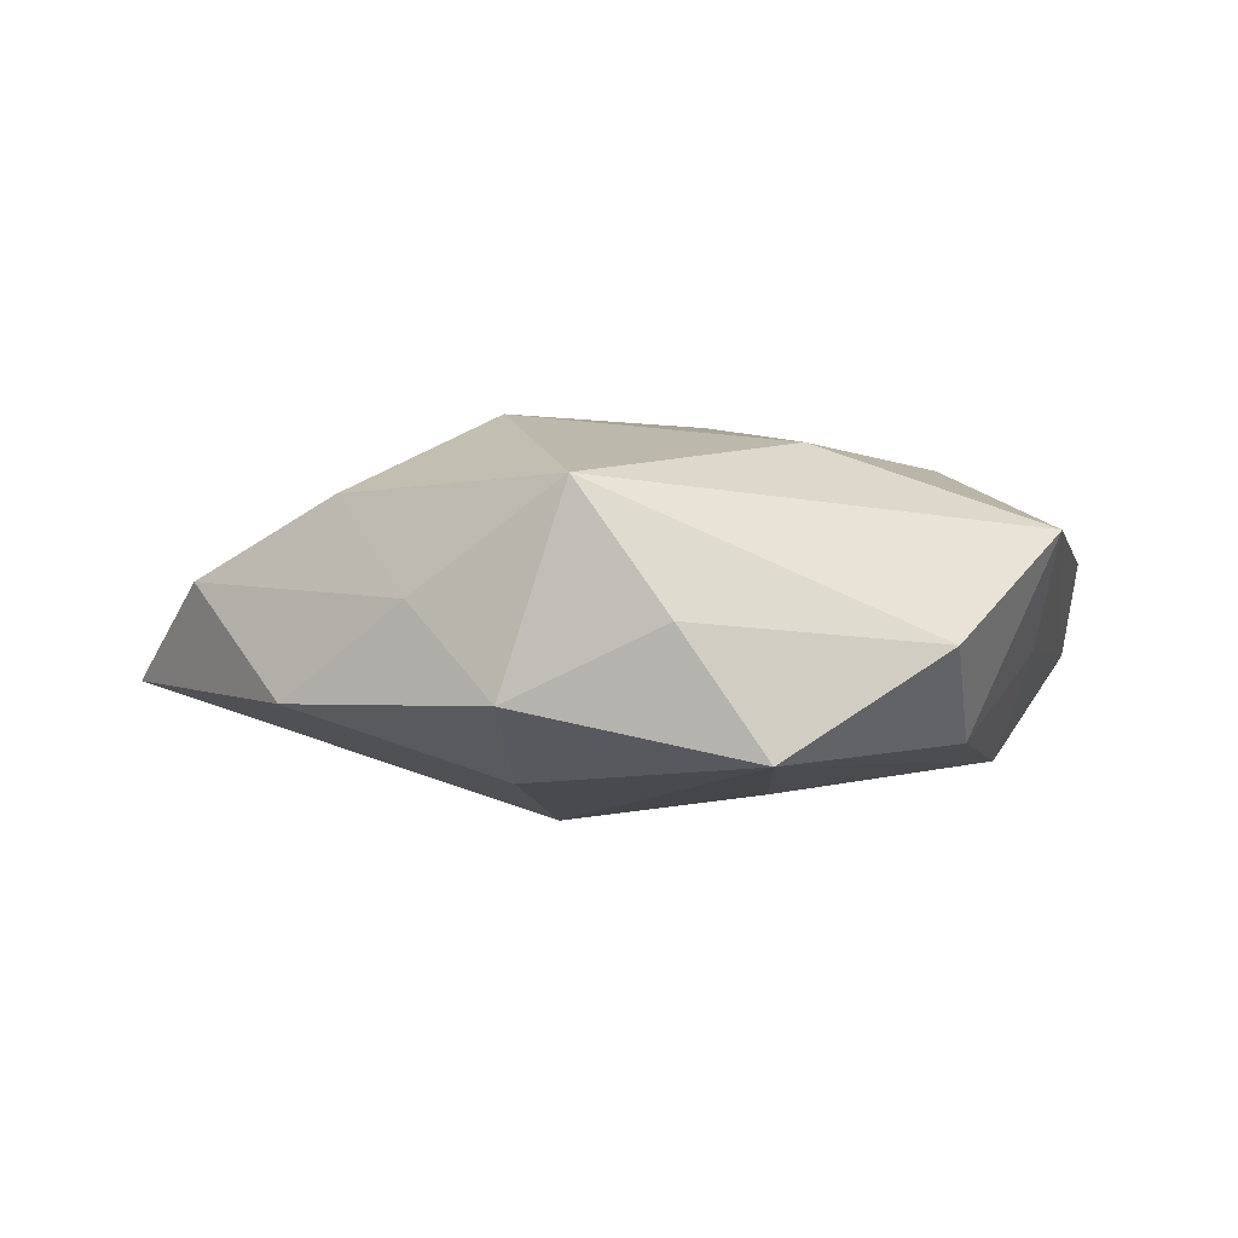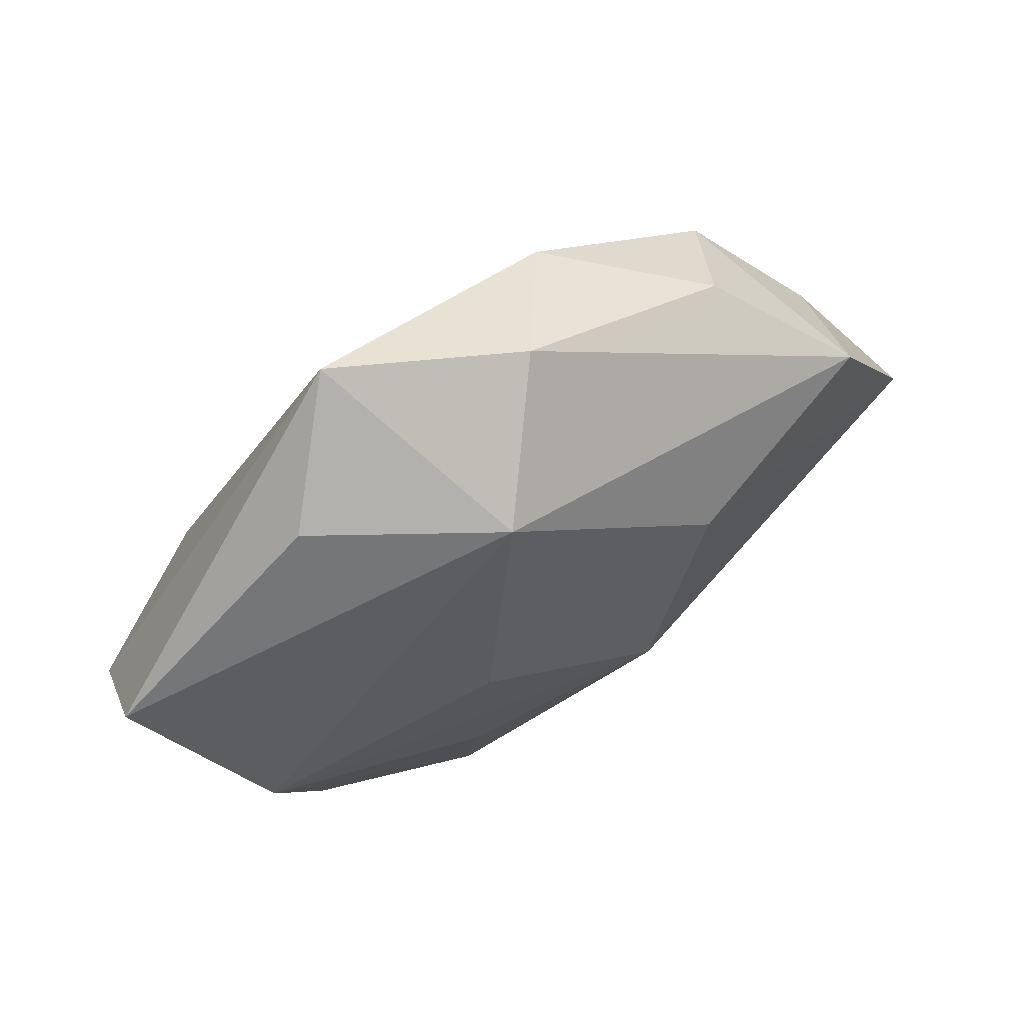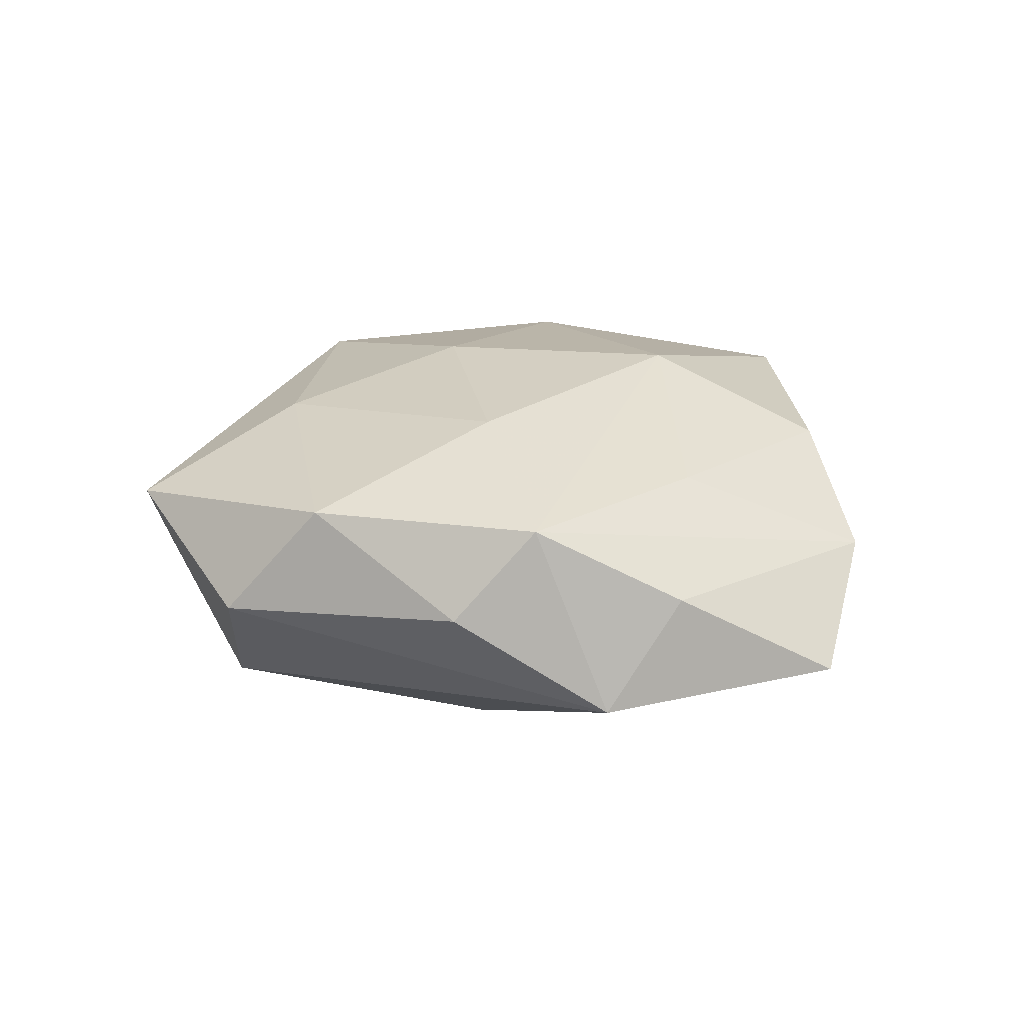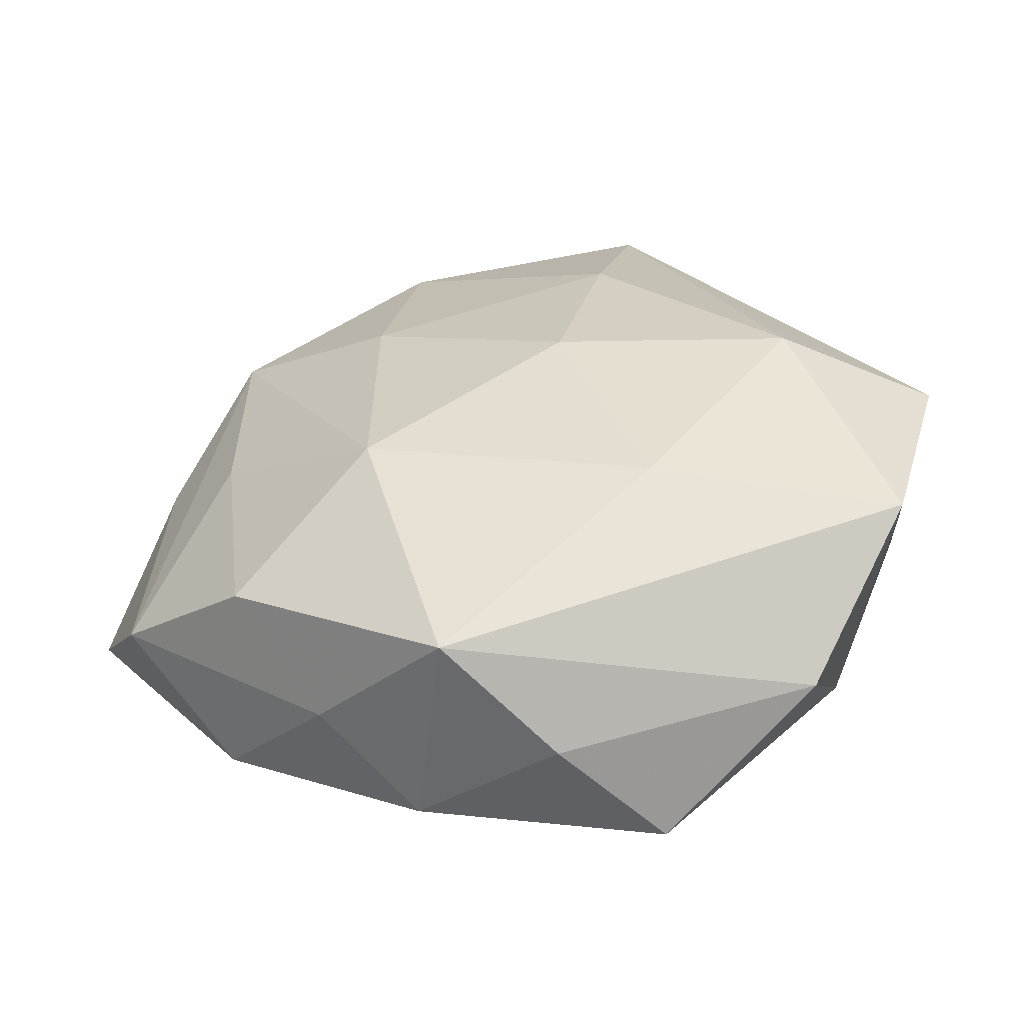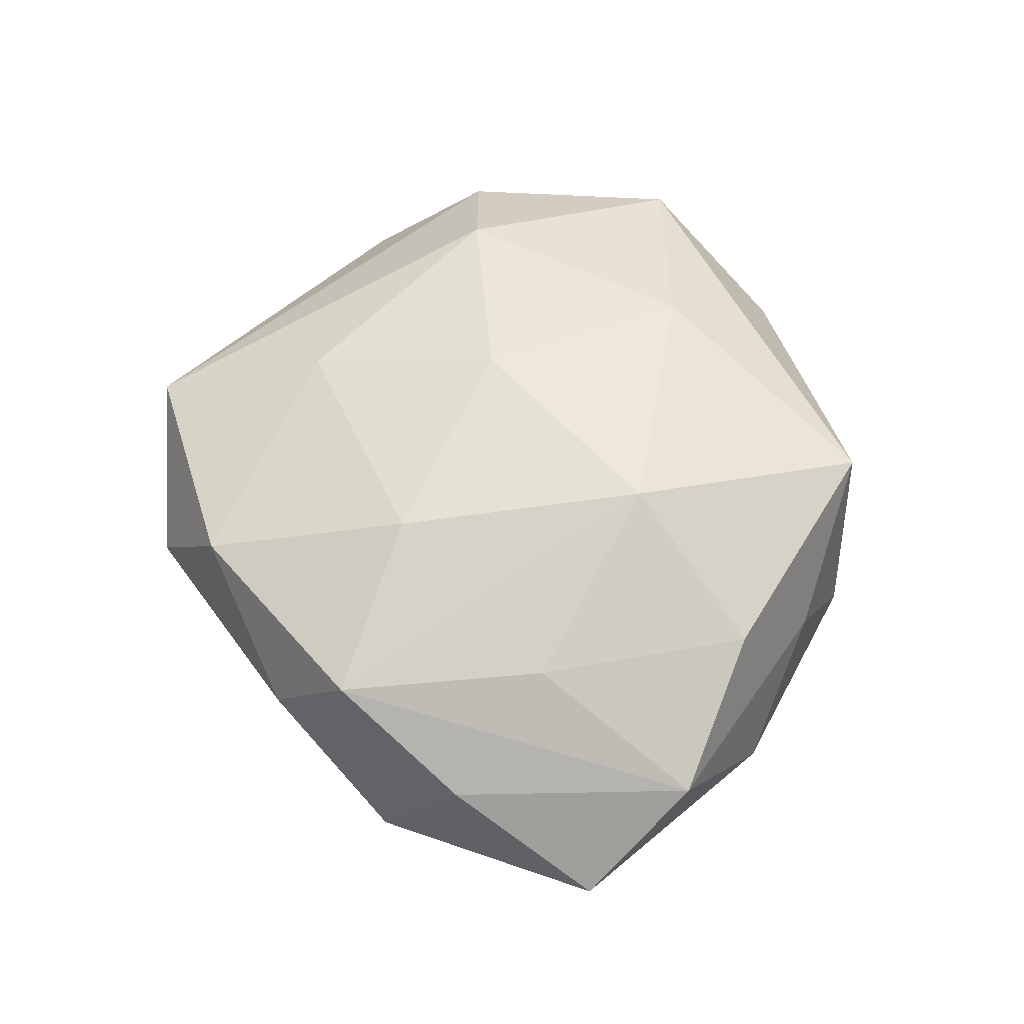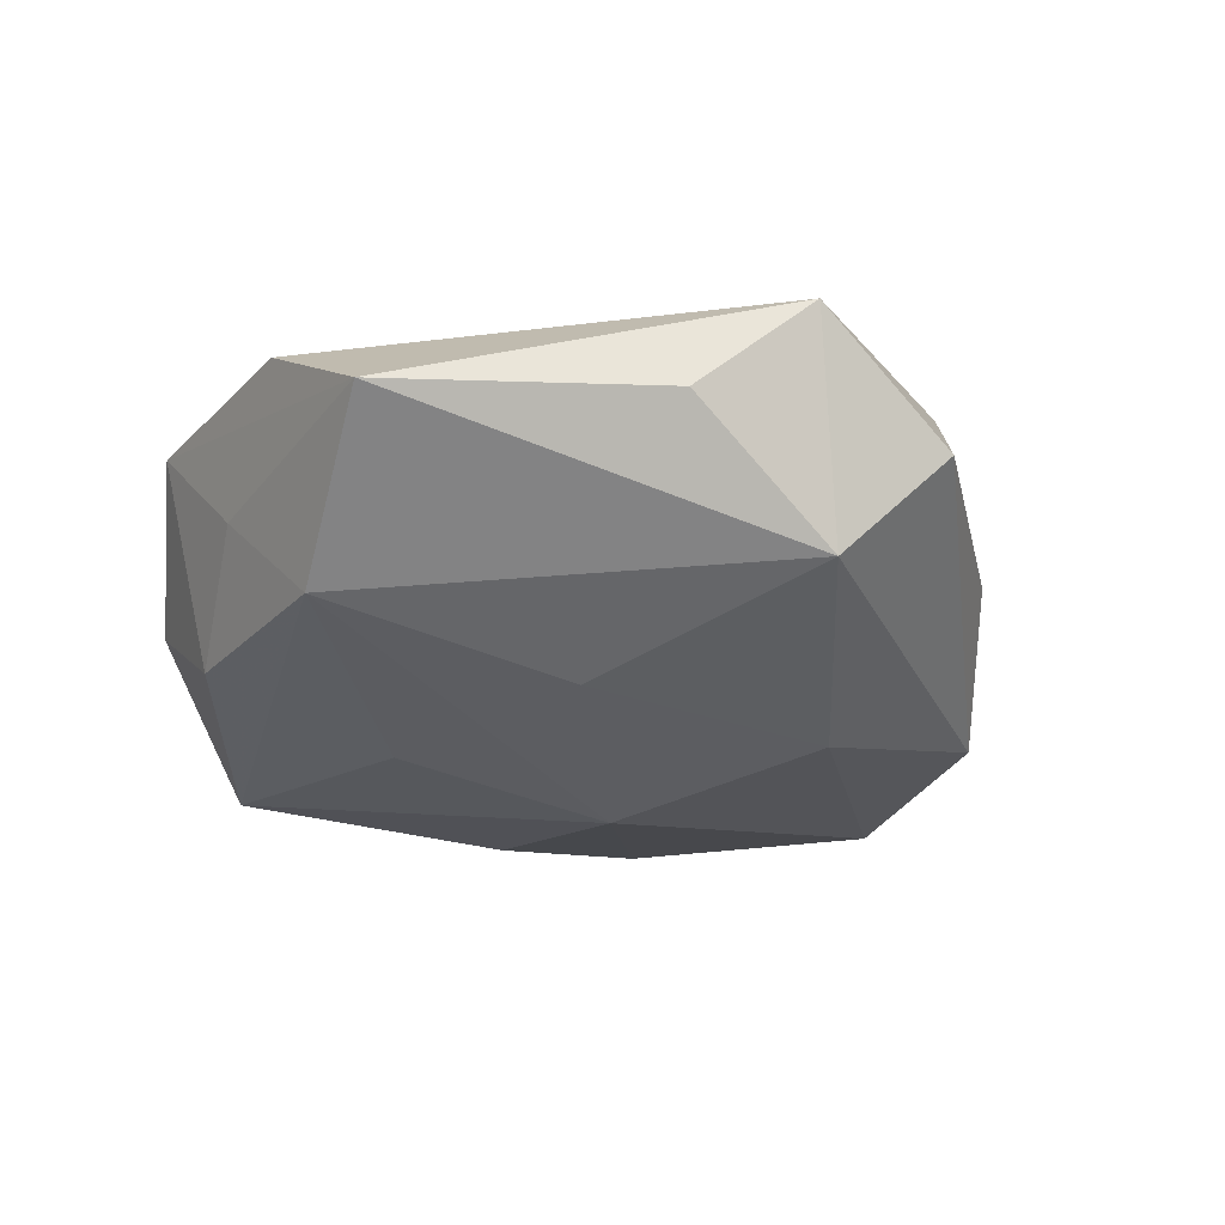
<metadata>
{"format":"obj","ext":"obj","renderer":"f3d","projection":"perspective","resolution":1024,"background":"white","views":[{"elev":1.0,"azim":-0.1,"up":"+Z"},{"elev":69.5,"azim":150.0,"up":"+Y"},{"elev":20.5,"azim":-130.2,"up":"+Z"},{"elev":-55.0,"azim":11.2,"up":"+Y"},{"elev":57.9,"azim":-94.1,"up":"+Z"},{"elev":-32.9,"azim":133.5,"up":"+Z"}]}
</metadata>
<code>
v 0.02919 -0.03593 -0.00202
v 0.02407 0.03697 -0.003062
v 0.01586 -0.0204 0.01775
v 0.01243 -0.01601 -0.01769
v -0.007204 -0.04056 0.01397
v 0.005453 0.03909 -0.01423
v 0.01137 -0.04327 -0.01283
v -0.03319 0.0002558 0.01259
v 0.03194 0.00388 0.01586
v -0.0173 0.01906 -0.01789
v -0.02287 -0.03369 0.002322
v -0.03575 -0.02641 -0.007966
v -0.04553 -0.01629 0.00388
v 0.04798 0.0167 -0.004667
v -0.008905 -0.004696 -0.02143
v -0.0332 0.02408 0.01156
v -0.01405 -0.03999 -0.007511
v 0.03749 -0.001446 -0.01536
v -0.05313 -0.004115 -0.006651
v 0.03997 -0.01175 -0.003417
v -0.01481 0.01578 0.0182
v 0.01463 0.04571 0.008352
v -0.01277 -0.02544 -0.01583
v 0.002329 -0.0434 0.0003941
v 0.007026 0.003548 0.02051
v -0.02875 0.03238 0.001482
v -0.03031 -0.02416 0.0125
v -0.01225 0.03939 0.01158
v -0.01436 -0.0128 0.02103
v -0.04379 0.0113 0.003176
v 0.04729 0.002783 0.005728
v 0.03133 -0.02499 -0.0119
v 0.0116 0.02548 0.0161
v -0.004334 0.04673 -0.0008651
v 0.04118 -0.02202 0.009015
v -0.04128 0.02017 -0.009077
v 0.01131 0.01051 -0.01929
f 10 15 19
f 19 15 12
f 20 14 35
f 14 20 18
f 22 14 2
f 33 9 22
f 31 14 22
f 22 9 31
f 35 14 31
f 31 9 35
f 29 16 8
f 15 7 23
f 23 12 15
f 35 9 3
f 19 12 13
f 13 30 19
f 13 8 16
f 16 30 13
f 5 1 35
f 35 3 5
f 5 3 29
f 4 7 15
f 15 18 4
f 4 18 7
f 14 18 6
f 6 2 14
f 22 2 6
f 6 34 22
f 9 33 25
f 29 3 25
f 25 3 9
f 36 30 16
f 19 30 36
f 36 10 19
f 36 6 10
f 34 6 36
f 32 18 20
f 32 20 35
f 35 1 32
f 7 18 32
f 32 1 7
f 17 23 7
f 12 23 17
f 27 5 29
f 29 8 27
f 8 13 27
f 15 10 37
f 10 6 37
f 37 18 15
f 37 6 18
f 21 25 33
f 21 16 29
f 29 25 21
f 26 36 16
f 34 36 26
f 24 17 7
f 5 17 24
f 7 1 24
f 1 5 24
f 12 17 11
f 11 17 5
f 11 13 12
f 11 27 13
f 5 27 11
f 28 33 22
f 28 21 33
f 16 21 28
f 22 34 28
f 28 26 16
f 34 26 28

</code>
